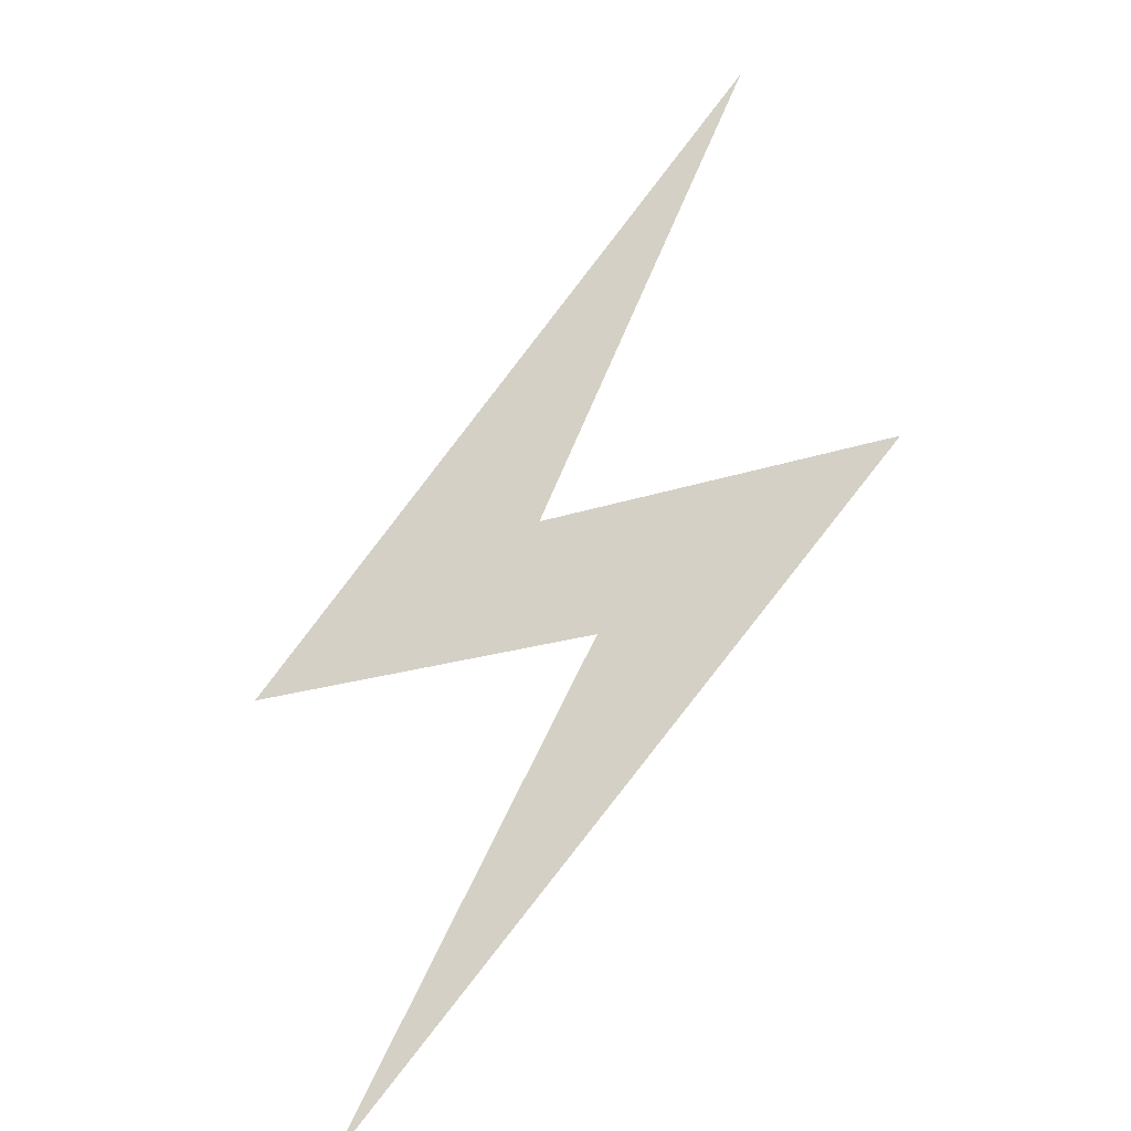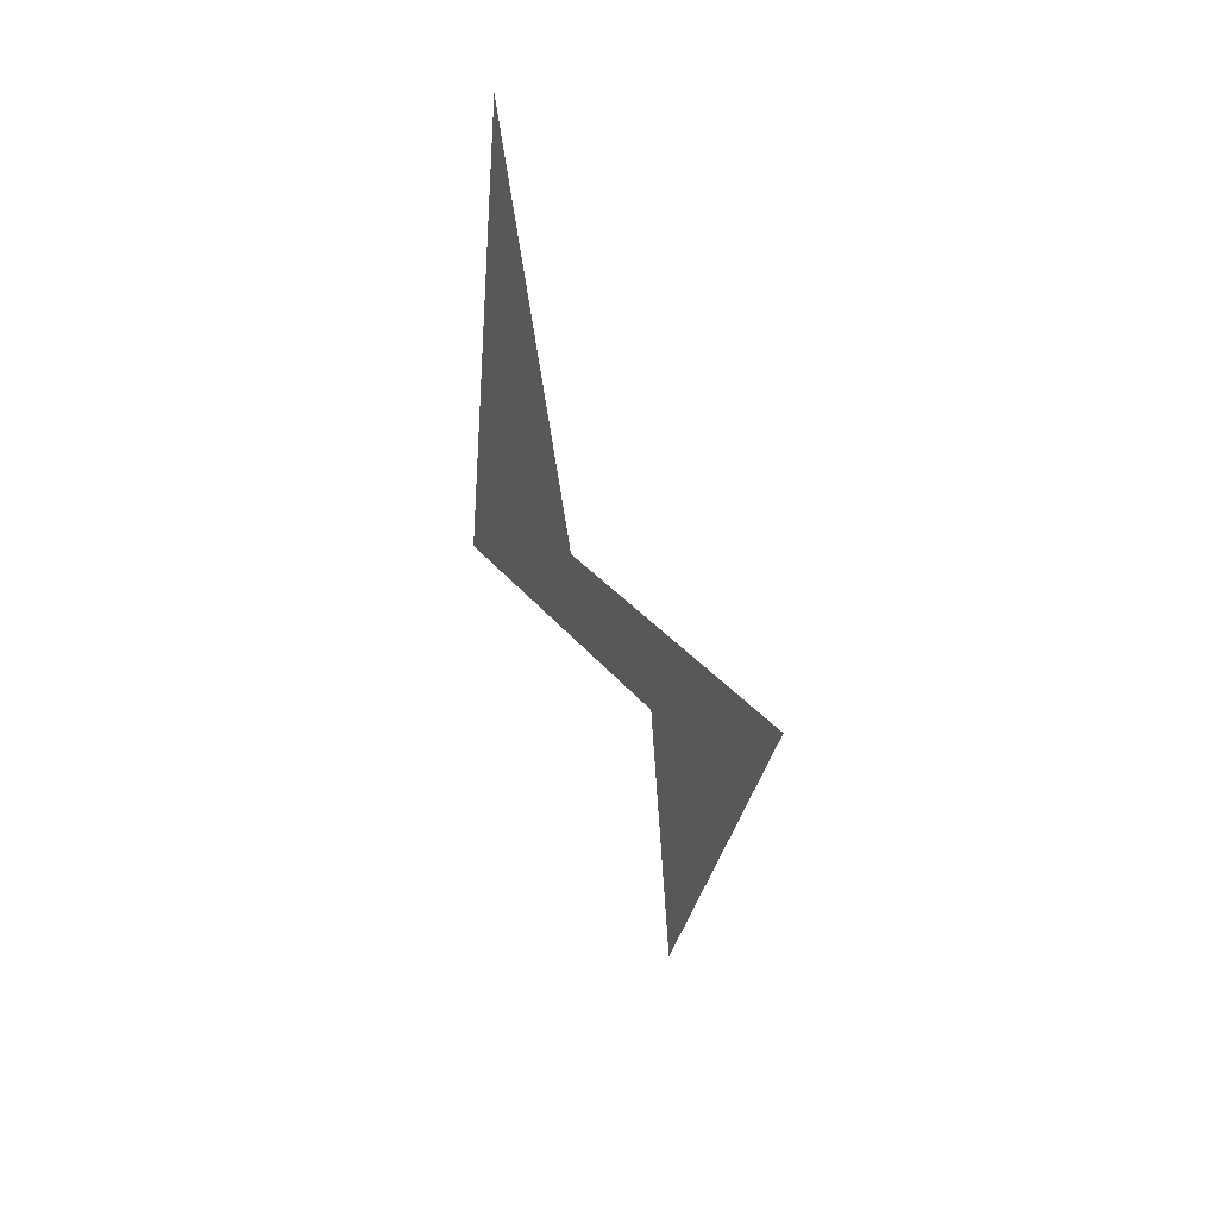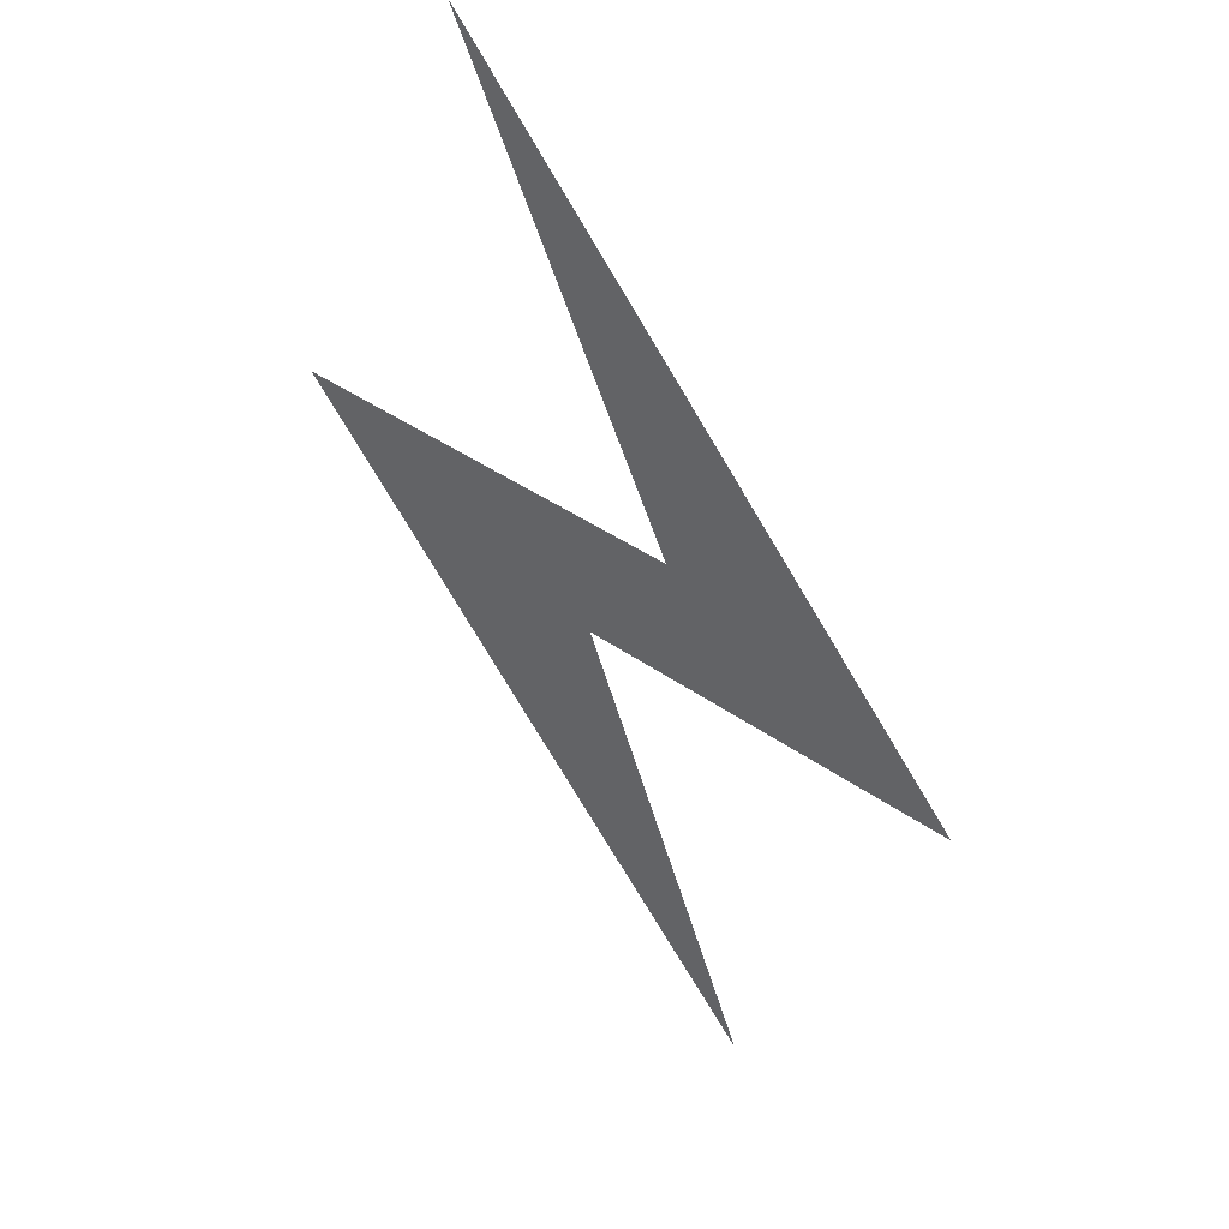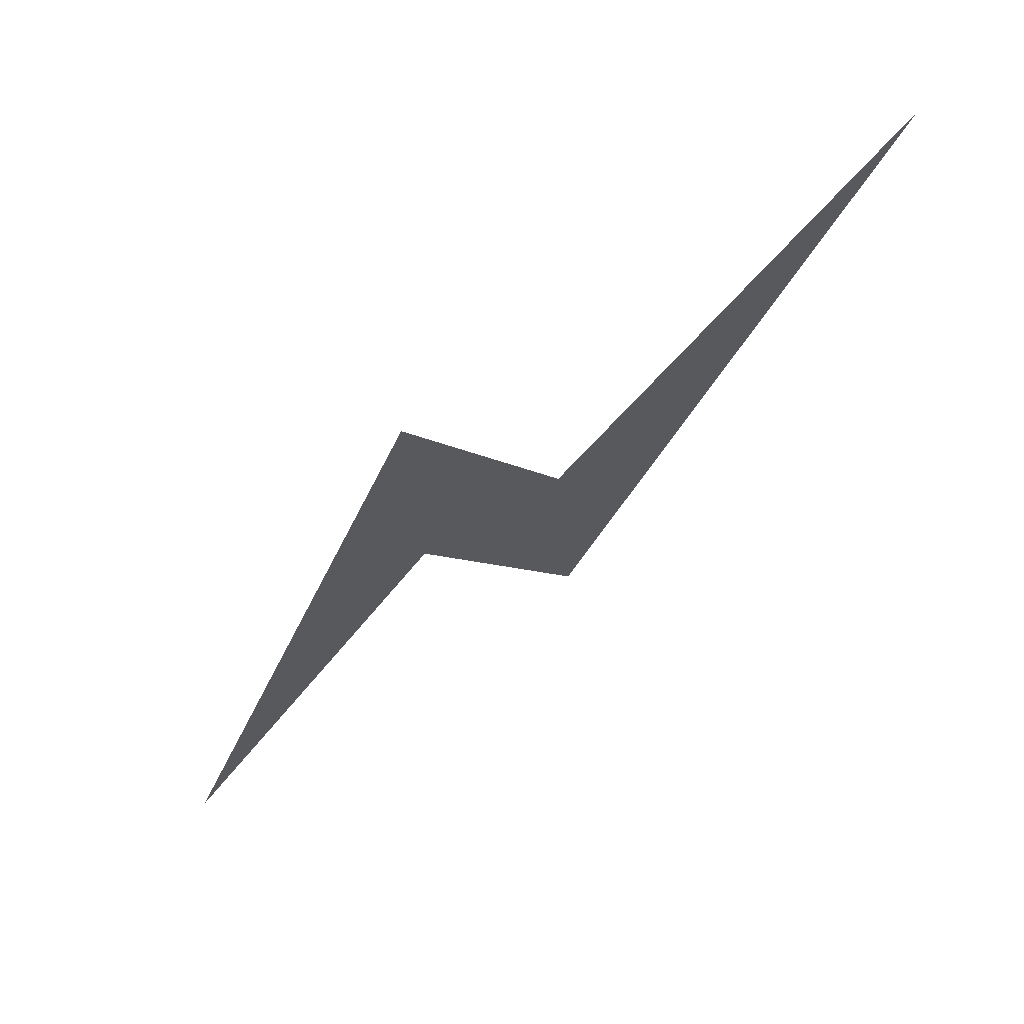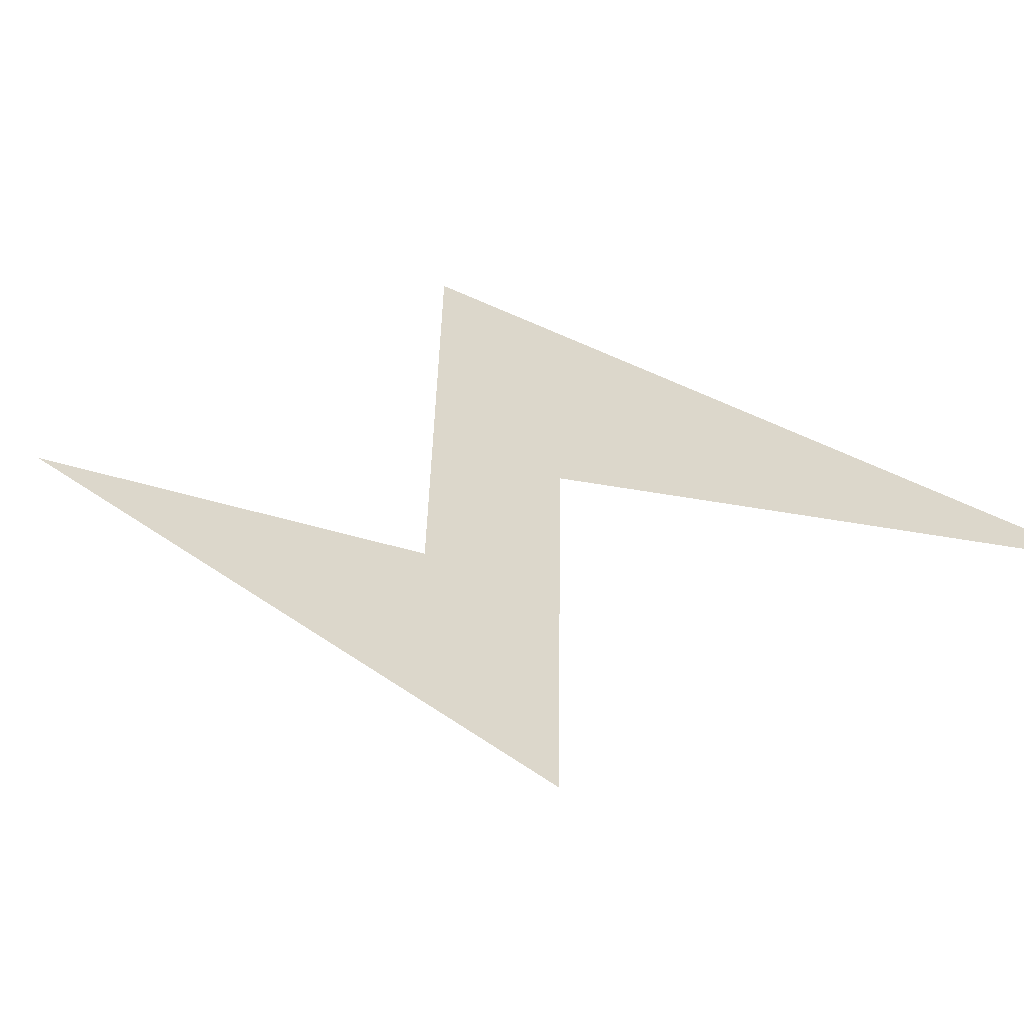
<metadata>
{"format":"obj","ext":"obj","renderer":"f3d","projection":"perspective","resolution":1024,"background":"white","views":[{"elev":-62.1,"azim":53.9,"up":"+Y"},{"elev":11.9,"azim":94.3,"up":"+Y"},{"elev":-52.4,"azim":-28.6,"up":"+Z"},{"elev":-41.4,"azim":102.8,"up":"+Z"},{"elev":21.2,"azim":75.6,"up":"+Z"}]}
</metadata>
<code>
v 196 234.9 23.75
v -3.081 -47.25 -22.88
v 153.4 -16.56 -85
v -156.9 -0.6199 77.83
v -0.8589 25.47 13.59
v -200.6 -234.9 -21.45
f 1 4 5
f 4 2 5
f 5 2 3
f 3 2 6

</code>
